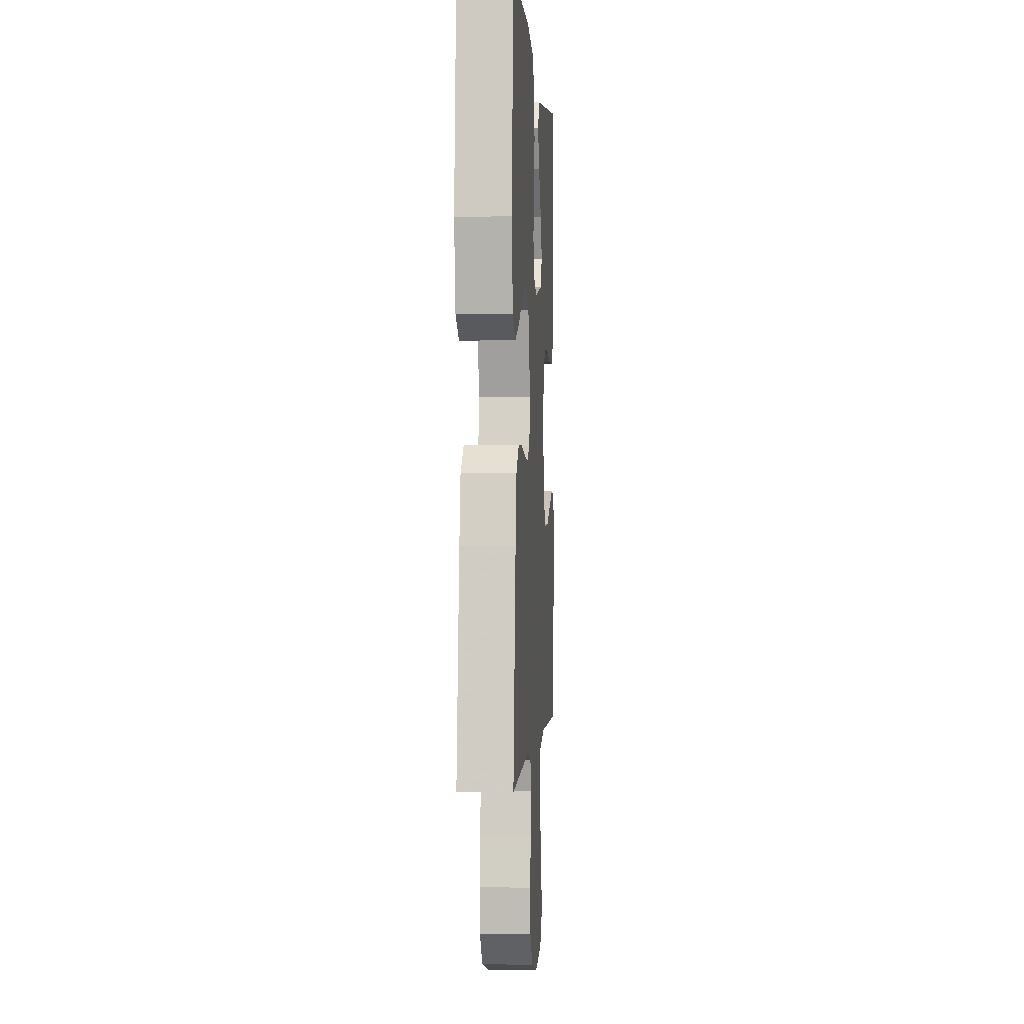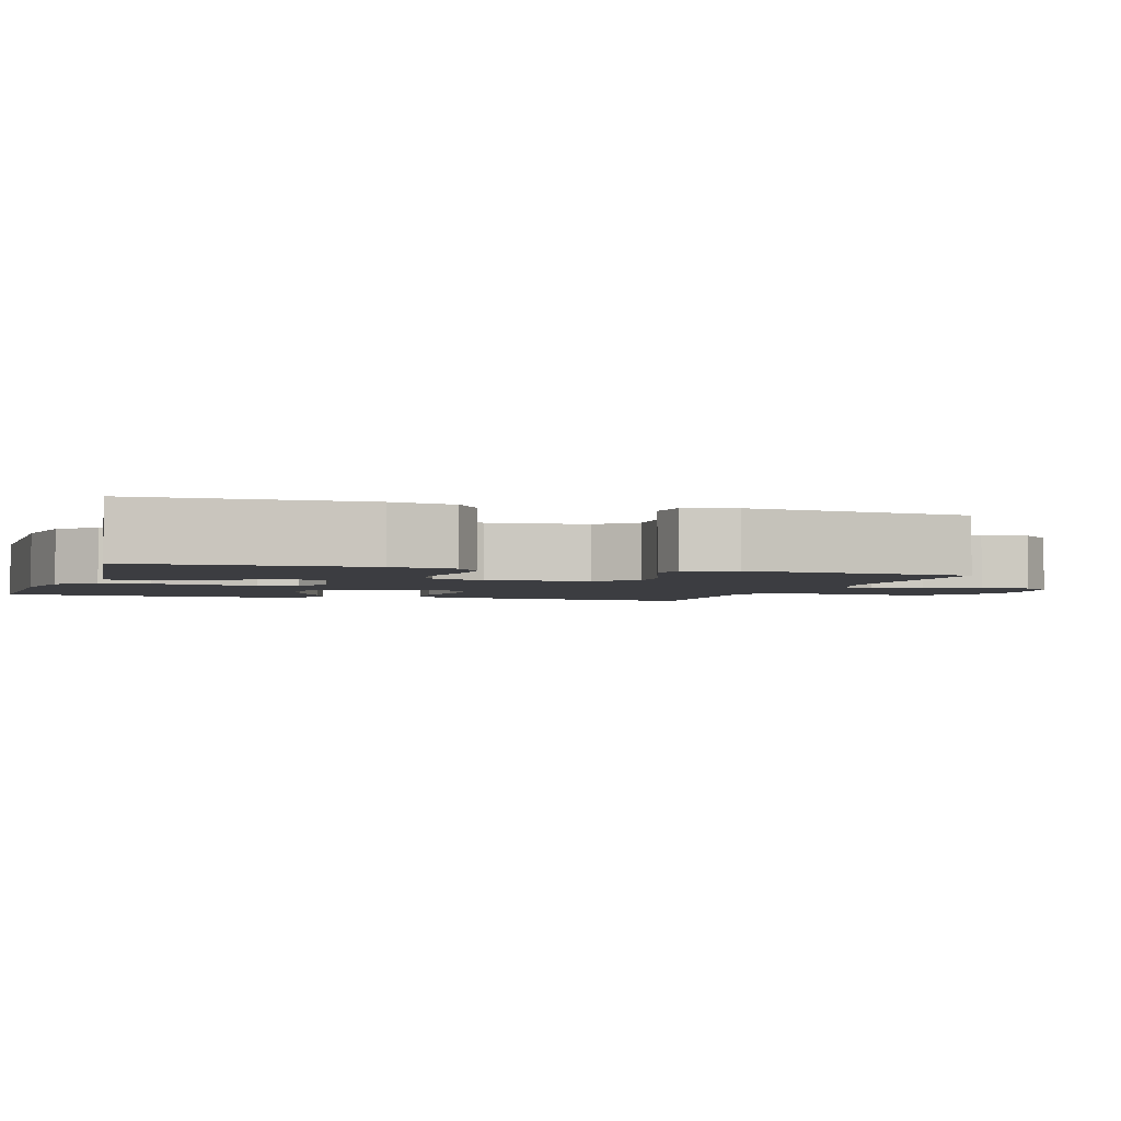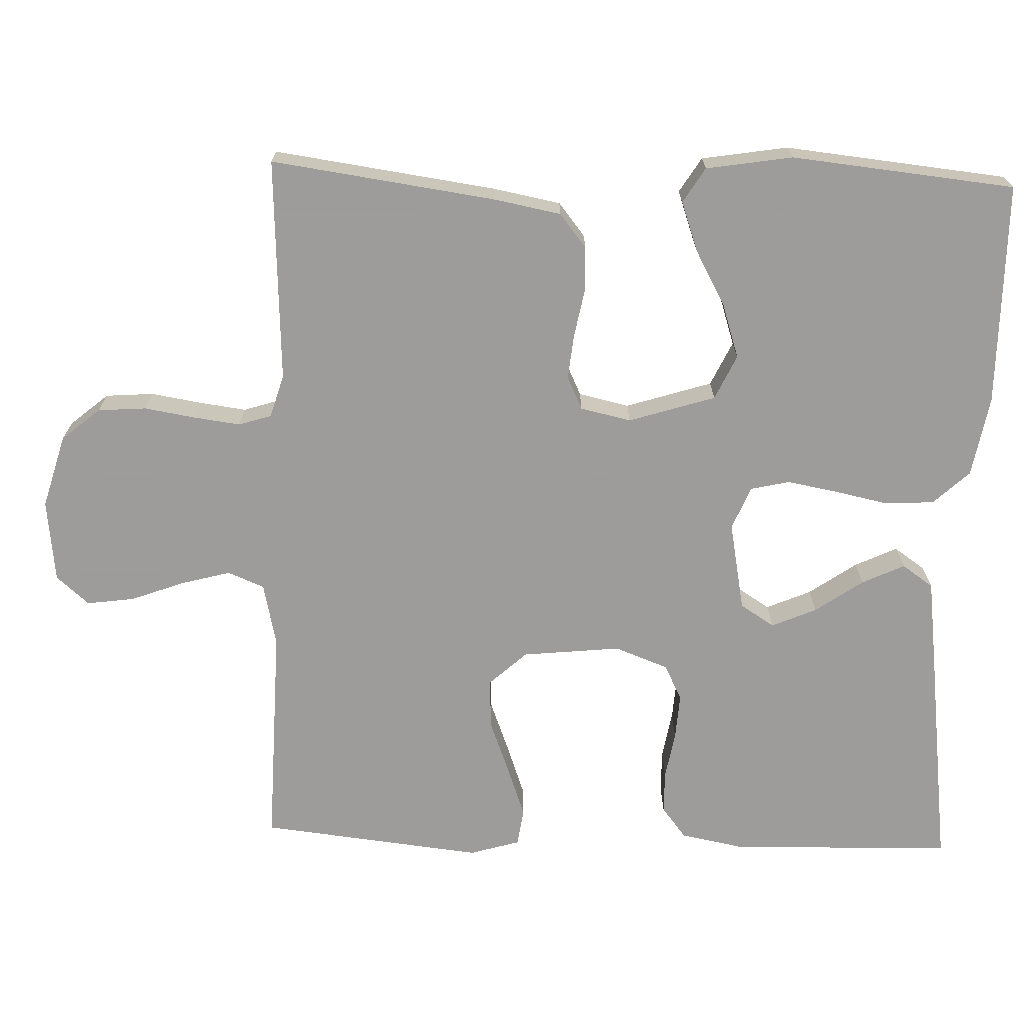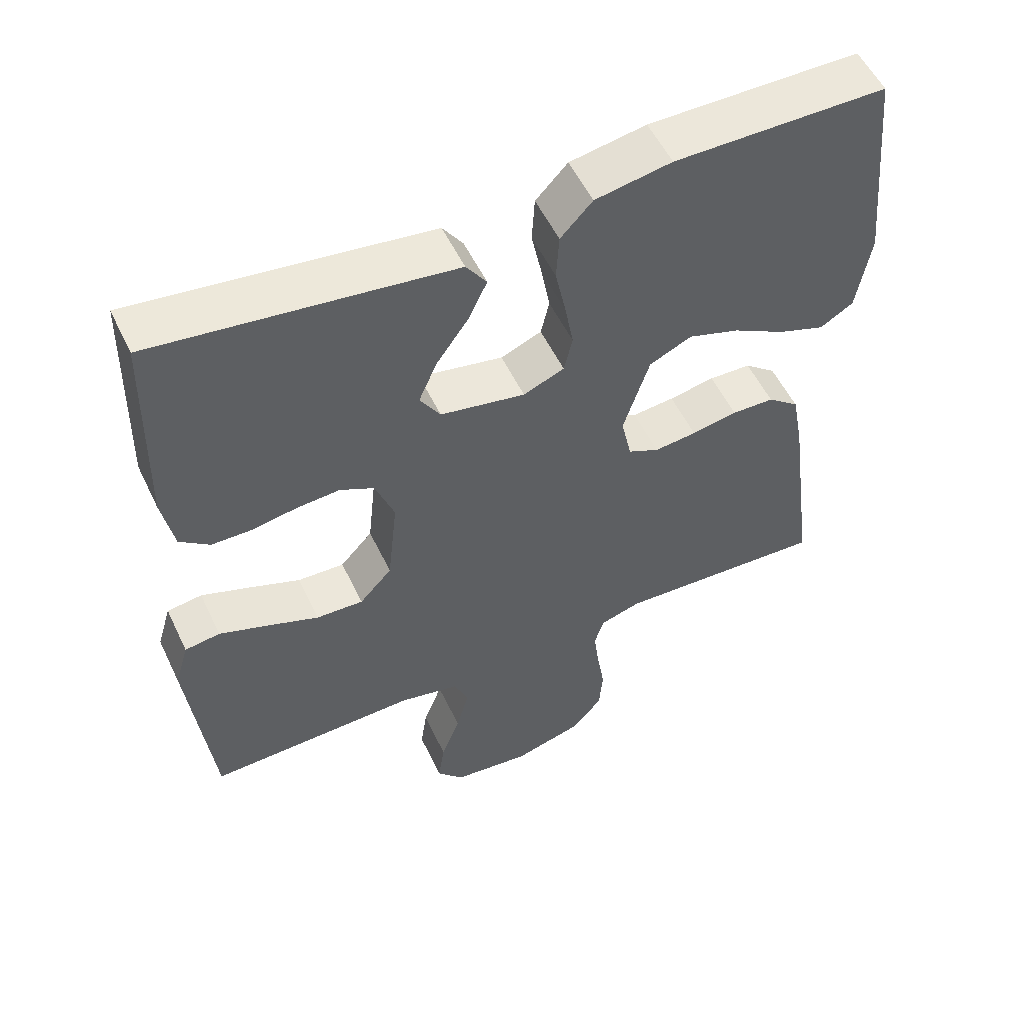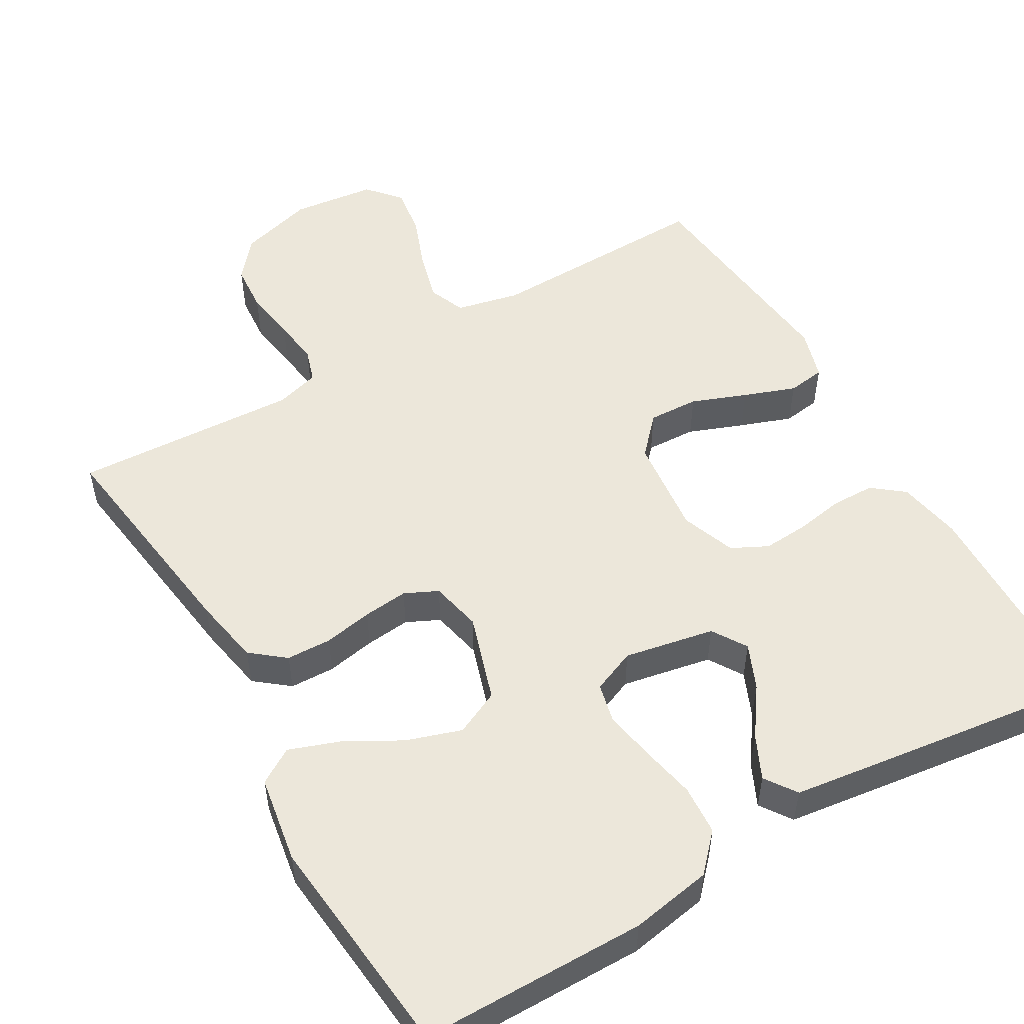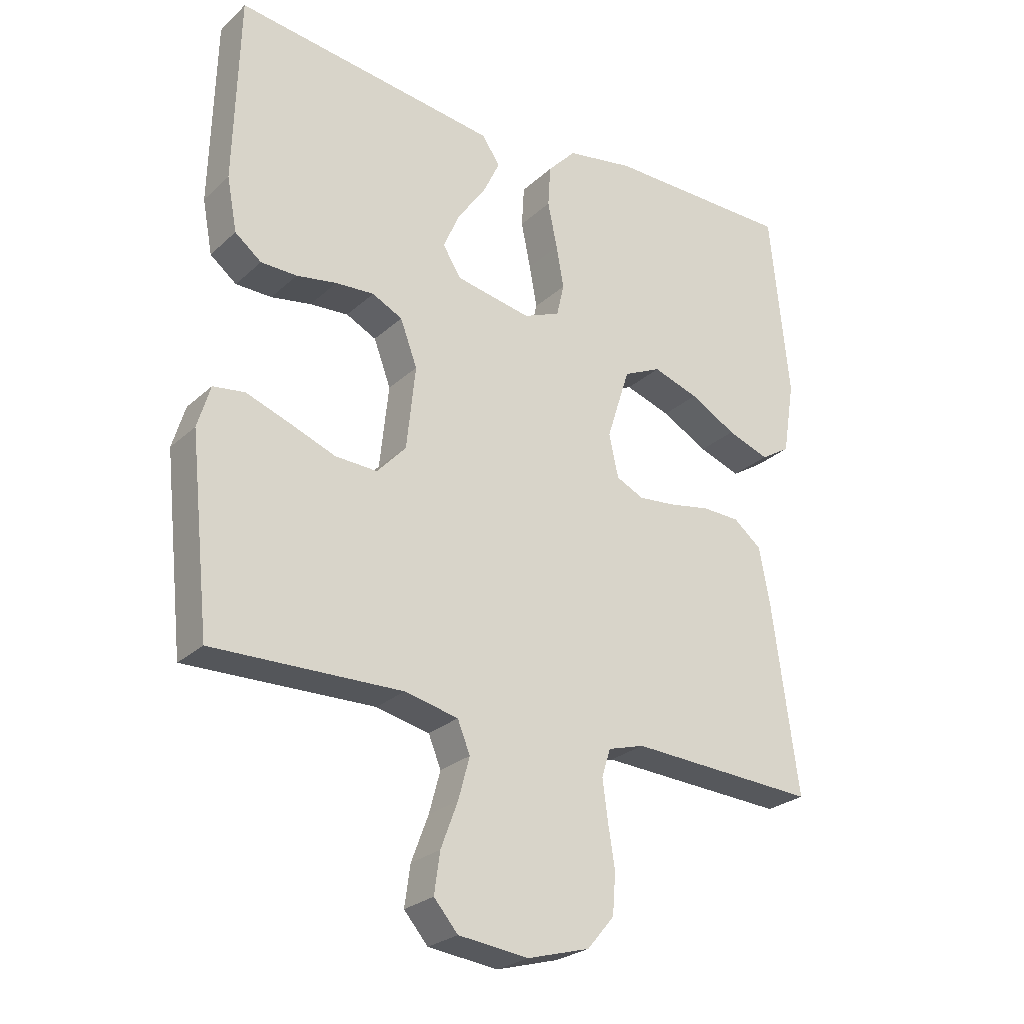
<metadata>
{"format":"obj","ext":"obj","renderer":"f3d","projection":"perspective","resolution":1024,"background":"white","views":[{"elev":0.2,"azim":-86.2,"up":"+Z"},{"elev":-2.7,"azim":72.2,"up":"+Y"},{"elev":-70.3,"azim":-92.0,"up":"+Y"},{"elev":54.6,"azim":154.7,"up":"+Z"},{"elev":52.7,"azim":-30.1,"up":"+Y"},{"elev":-26.0,"azim":144.5,"up":"+Z"}]}
</metadata>
<code>
v 0.5 0.07 0.5
v 0.508 0.07 0.2
v 0.492 0.07 0.115
v 0.45 0.07 0.082
v 0.393 0.07 0.081
v 0.329 0.07 0.092
v 0.268 0.07 0.096
v 0.22 0.07 0.072
v 0.193 0.07 0
v 0.207 0.07 -0.132
v 0.253 0.07 -0.182
v 0.32 0.07 -0.179
v 0.393 0.07 -0.151
v 0.462 0.07 -0.126
v 0.512 0.07 -0.133
v 0.532 0.07 -0.2
v 0.5 0.07 -0.5
v 0.2 0.07 -0.493
v 0.115 0.07 -0.512
v 0.095 0.07 -0.561
v 0.113 0.07 -0.627
v 0.14 0.07 -0.699
v 0.149 0.07 -0.763
v 0.111 0.07 -0.807
v 0 0.07 -0.82
v -0.099 0.07 -0.792
v -0.142 0.07 -0.741
v -0.147 0.07 -0.676
v -0.136 0.07 -0.607
v -0.128 0.07 -0.545
v -0.142 0.07 -0.501
v -0.2 0.07 -0.484
v -0.5 0.07 -0.5
v -0.459 0.07 -0.2
v -0.442 0.07 -0.109
v -0.397 0.07 -0.073
v -0.337 0.07 -0.071
v -0.272 0.07 -0.083
v -0.212 0.07 -0.089
v -0.168 0.07 -0.068
v -0.153 0.07 0
v -0.19 0.07 0.116
v -0.25 0.07 0.144
v -0.323 0.07 0.12
v -0.397 0.07 0.079
v -0.464 0.07 0.055
v -0.511 0.07 0.084
v -0.53 0.07 0.2
v -0.5 0.07 0.5
v -0.2 0.07 0.502
v -0.092 0.07 0.483
v -0.047 0.07 0.435
v -0.043 0.07 0.369
v -0.058 0.07 0.296
v -0.07 0.07 0.229
v -0.058 0.07 0.177
v 0 0.07 0.153
v 0.12 0.07 0.176
v 0.149 0.07 0.222
v 0.123 0.07 0.282
v 0.078 0.07 0.346
v 0.051 0.07 0.403
v 0.08 0.07 0.445
v 0.2 0.07 0.461
v 0.5 0 0.5
v 0.508 0 0.2
v 0.492 0 0.115
v 0.45 0 0.082
v 0.393 0 0.081
v 0.329 0 0.092
v 0.268 0 0.096
v 0.22 0 0.072
v 0.193 0 0
v 0.207 0 -0.132
v 0.253 0 -0.182
v 0.32 0 -0.179
v 0.393 0 -0.151
v 0.462 0 -0.126
v 0.512 0 -0.133
v 0.532 0 -0.2
v 0.5 0 -0.5
v 0.2 0 -0.493
v 0.115 0 -0.512
v 0.095 0 -0.561
v 0.113 0 -0.627
v 0.14 0 -0.699
v 0.149 0 -0.763
v 0.111 0 -0.807
v 0 0 -0.82
v -0.099 0 -0.792
v -0.142 0 -0.741
v -0.147 0 -0.676
v -0.136 0 -0.607
v -0.128 0 -0.545
v -0.142 0 -0.501
v -0.2 0 -0.484
v -0.5 0 -0.5
v -0.459 0 -0.2
v -0.442 0 -0.109
v -0.397 0 -0.073
v -0.337 0 -0.071
v -0.272 0 -0.083
v -0.212 0 -0.089
v -0.168 0 -0.068
v -0.153 0 0
v -0.19 0 0.116
v -0.25 0 0.144
v -0.323 0 0.12
v -0.397 0 0.079
v -0.464 0 0.055
v -0.511 0 0.084
v -0.53 0 0.2
v -0.5 0 0.5
v -0.2 0 0.502
v -0.092 0 0.483
v -0.047 0 0.435
v -0.043 0 0.369
v -0.058 0 0.296
v -0.07 0 0.229
v -0.058 0 0.177
v 0 0 0.153
v 0.12 0 0.176
v 0.149 0 0.222
v 0.123 0 0.282
v 0.078 0 0.346
v 0.051 0 0.403
v 0.08 0 0.445
v 0.2 0 0.461
f 60 61 62 63
f 59 60 63 64
f 51 52 53 54
f 51 54 55
f 50 51 55
f 49 50 55 56
f 44 45 46 47
f 43 44 47 48
f 35 36 37 38
f 35 38 39
f 32 33 34 35
f 31 32 35 39
f 30 31 39 40
f 26 27 28 29
f 26 29 30
f 21 22 23 24
f 20 21 24 25
f 15 16 17 18
f 15 18 19
f 12 13 14 15
f 12 15 19
f 11 12 19
f 10 11 19
f 9 10 19 20
f 3 4 5 6
f 3 6 7
f 2 3 7
f 59 64 1 2
f 58 59 2 7
f 57 58 7 8
f 43 48 49 56
f 42 43 56 57
f 41 42 57 8
f 9 20 25 26
f 9 26 30 40
f 8 9 40 41
f 127 126 125 124
f 128 127 124 123
f 118 117 116 115
f 119 118 115
f 119 115 114
f 120 119 114 113
f 111 110 109 108
f 112 111 108 107
f 102 101 100 99
f 103 102 99
f 99 98 97 96
f 103 99 96 95
f 104 103 95 94
f 93 92 91 90
f 94 93 90
f 88 87 86 85
f 89 88 85 84
f 82 81 80 79
f 83 82 79
f 79 78 77 76
f 83 79 76
f 83 76 75
f 83 75 74
f 84 83 74 73
f 70 69 68 67
f 71 70 67
f 71 67 66
f 66 65 128 123
f 71 66 123 122
f 72 71 122 121
f 120 113 112 107
f 121 120 107 106
f 72 121 106 105
f 90 89 84 73
f 104 94 90 73
f 105 104 73 72
f 1 65 66 2
f 2 66 67 3
f 3 67 68 4
f 4 68 69 5
f 5 69 70 6
f 6 70 71 7
f 7 71 72 8
f 8 72 73 9
f 9 73 74 10
f 10 74 75 11
f 11 75 76 12
f 12 76 77 13
f 13 77 78 14
f 14 78 79 15
f 15 79 80 16
f 16 80 81 17
f 17 81 82 18
f 18 82 83 19
f 19 83 84 20
f 20 84 85 21
f 21 85 86 22
f 22 86 87 23
f 23 87 88 24
f 24 88 89 25
f 25 89 90 26
f 26 90 91 27
f 27 91 92 28
f 28 92 93 29
f 29 93 94 30
f 30 94 95 31
f 31 95 96 32
f 32 96 97 33
f 33 97 98 34
f 34 98 99 35
f 35 99 100 36
f 36 100 101 37
f 37 101 102 38
f 38 102 103 39
f 39 103 104 40
f 40 104 105 41
f 41 105 106 42
f 42 106 107 43
f 43 107 108 44
f 44 108 109 45
f 45 109 110 46
f 46 110 111 47
f 47 111 112 48
f 48 112 113 49
f 49 113 114 50
f 50 114 115 51
f 51 115 116 52
f 52 116 117 53
f 53 117 118 54
f 54 118 119 55
f 55 119 120 56
f 56 120 121 57
f 57 121 122 58
f 58 122 123 59
f 59 123 124 60
f 60 124 125 61
f 61 125 126 62
f 62 126 127 63
f 63 127 128 64
f 64 128 65 1

</code>
